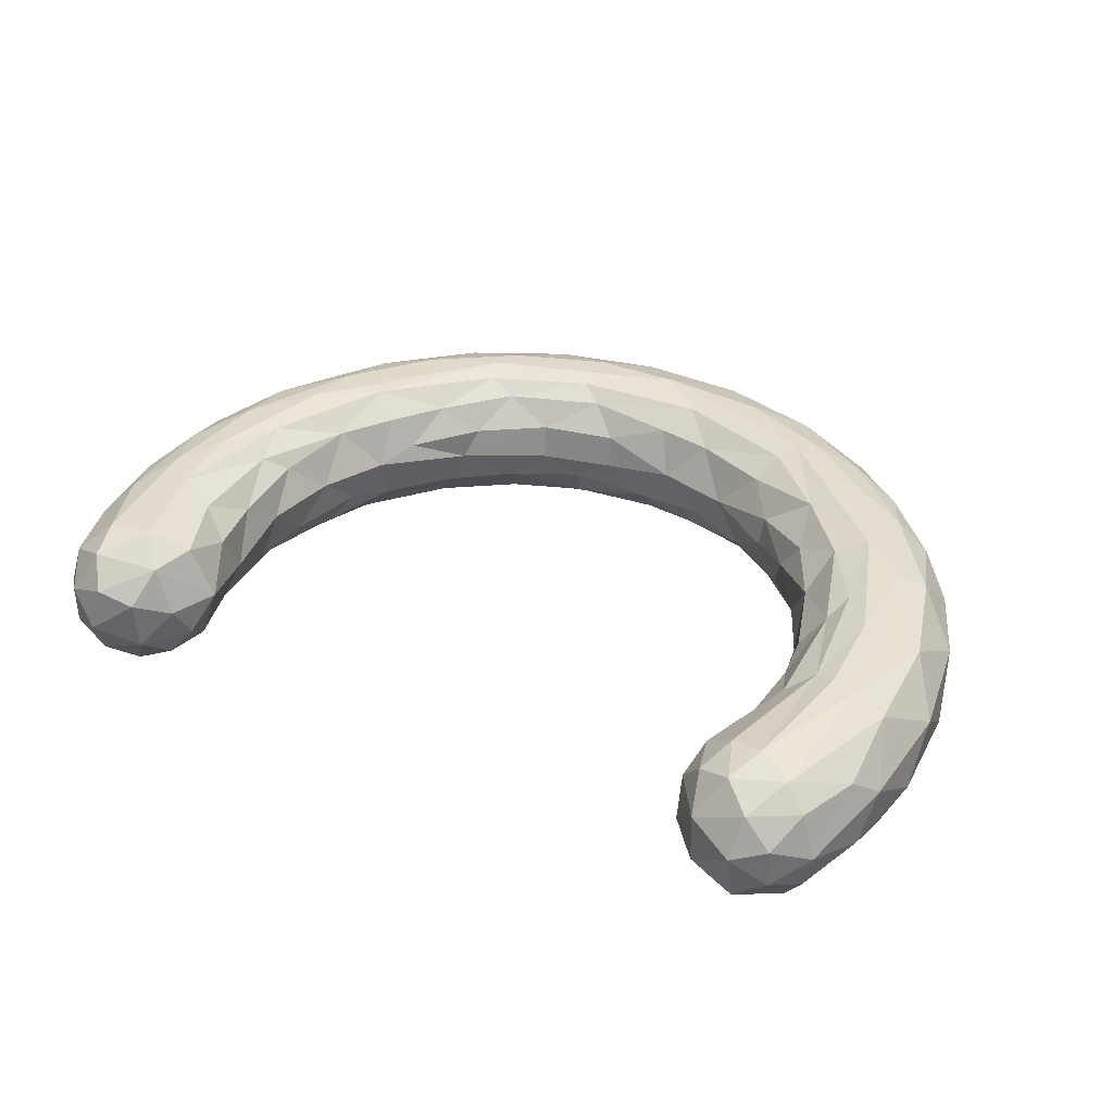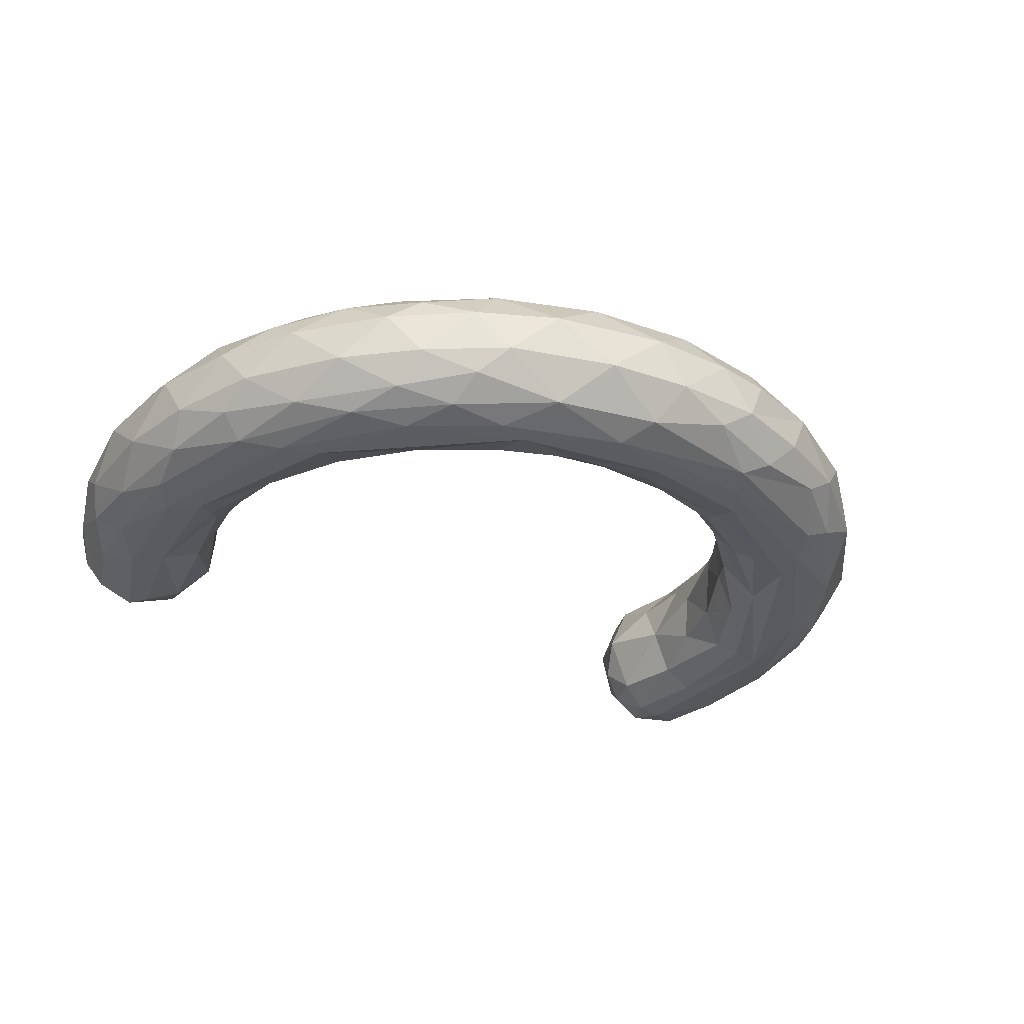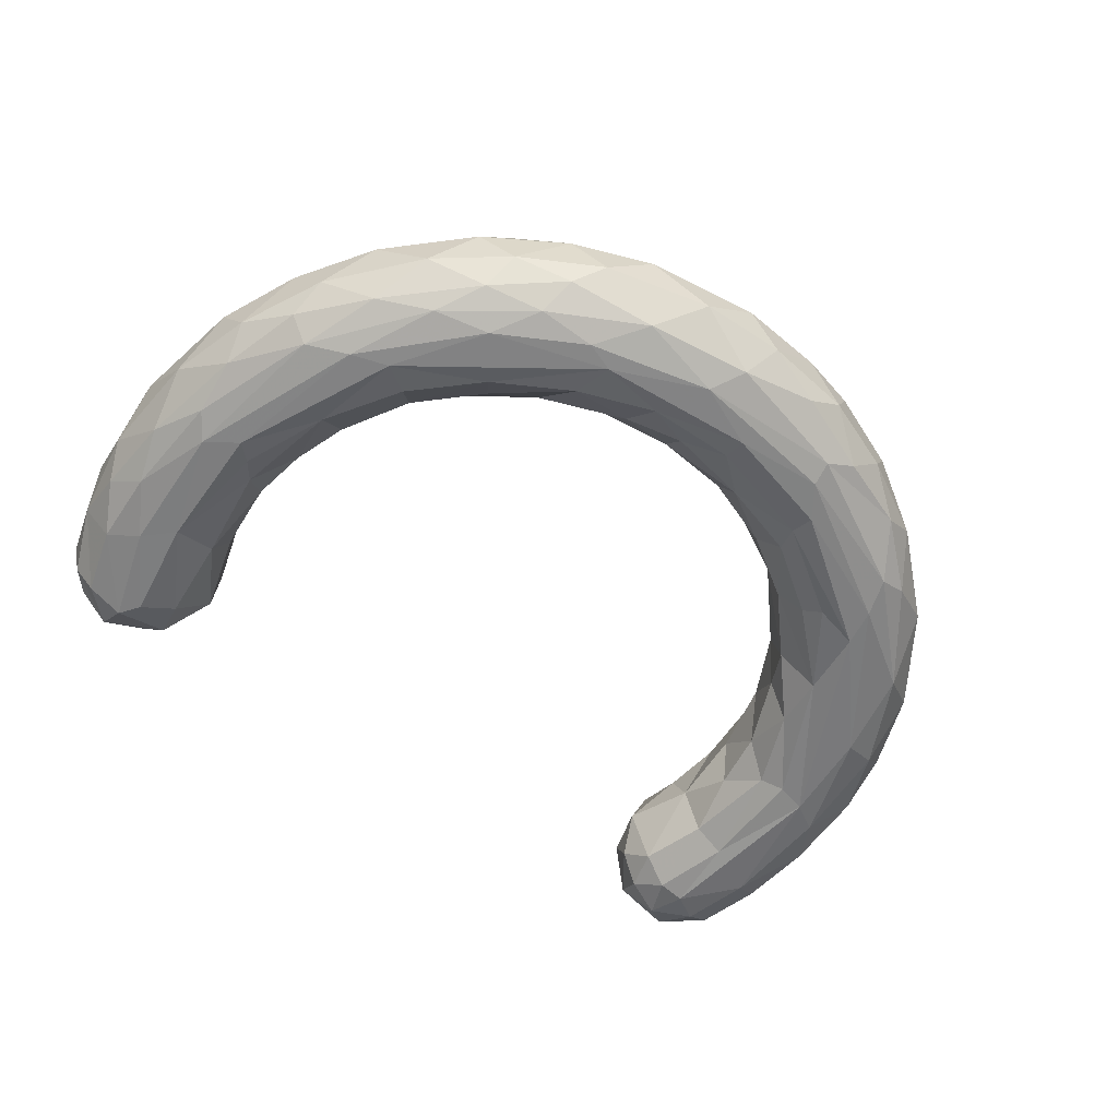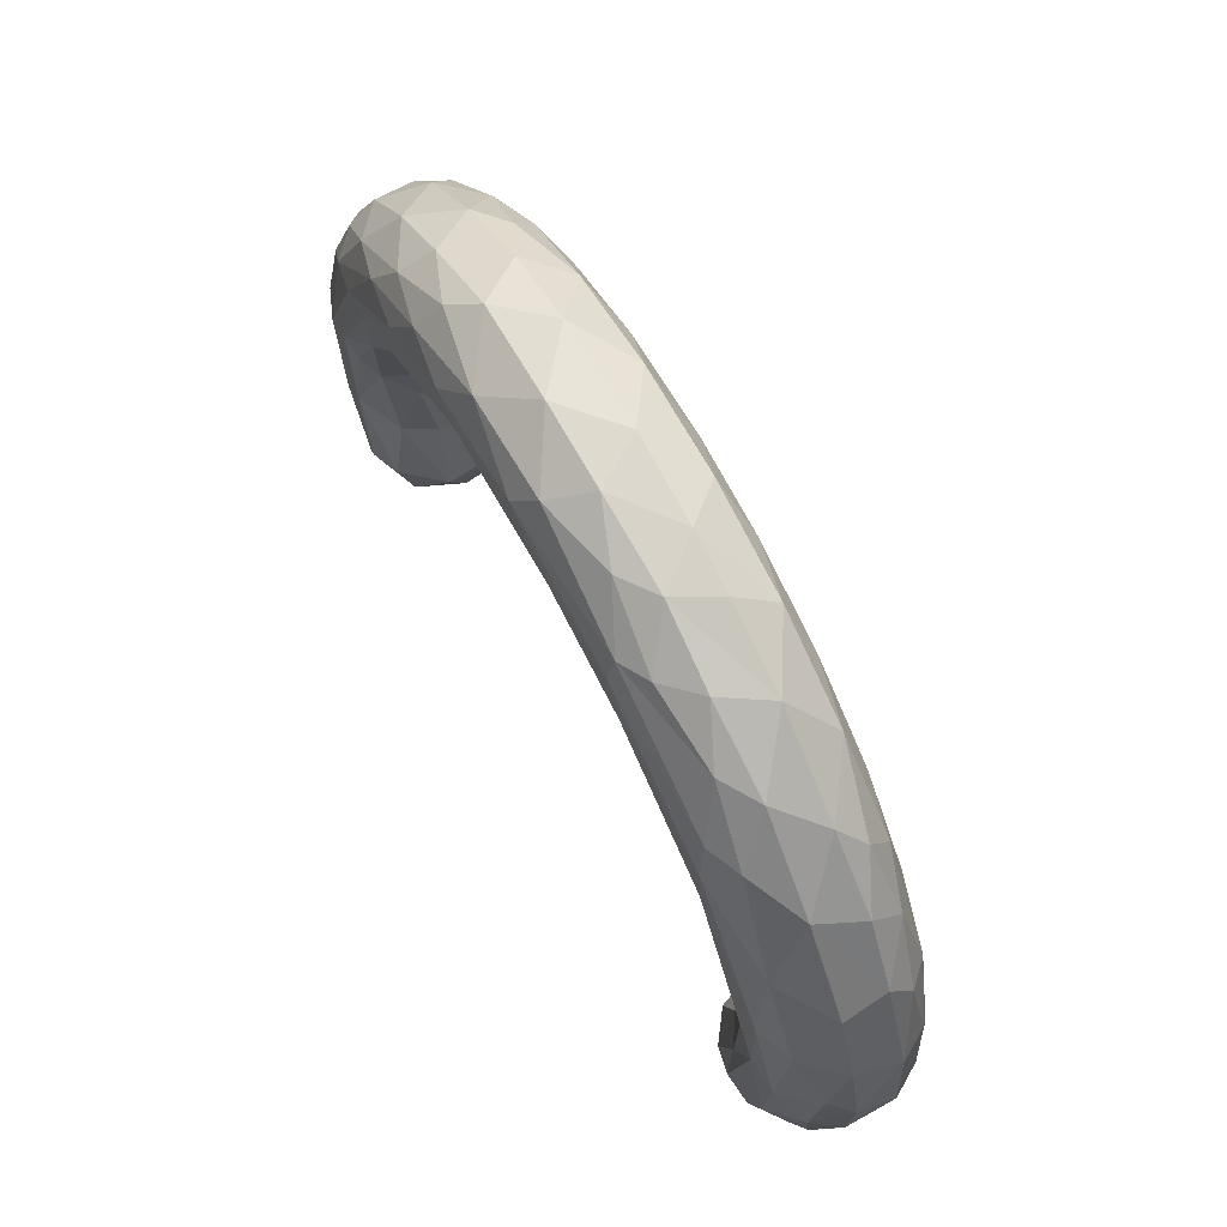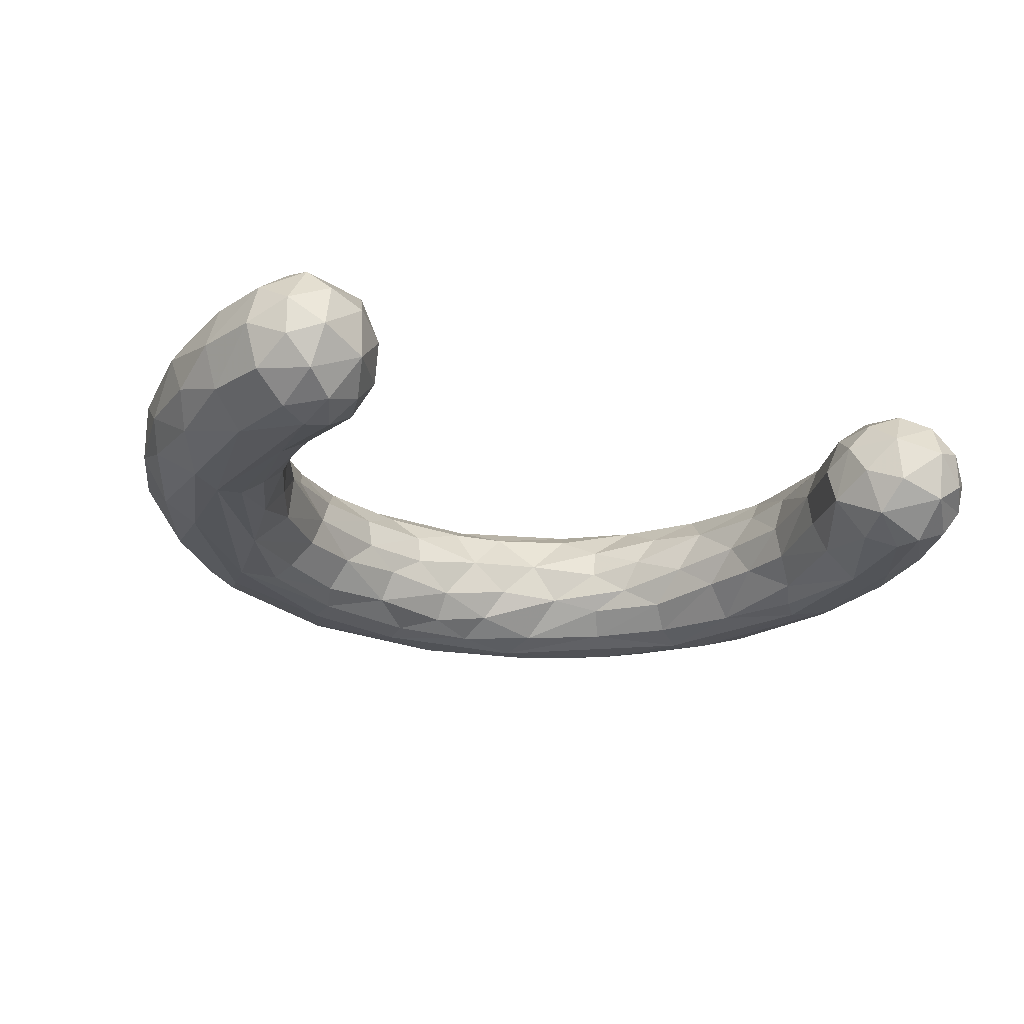
<metadata>
{"format":"obj","ext":"obj","renderer":"f3d","projection":"perspective","resolution":1024,"background":"white","views":[{"elev":36.1,"azim":-151.2,"up":"+Y"},{"elev":-31.5,"azim":-28.3,"up":"+Y"},{"elev":-58.1,"azim":-36.1,"up":"+Y"},{"elev":69.5,"azim":61.2,"up":"+Z"},{"elev":-24.1,"azim":153.0,"up":"+Y"}]}
</metadata>
<code>
v 22.55 4.126 -8.611
v 22.38 0.7222 -8.456
v 25.54 1.895 -9.661
v 20.54 3.064 -6.78
v 21.81 6.254 -6.508
v 25 4.932 -9.117
v 25.92 -0.8613 -8.344
v 24.02 -2.078 -6.949
v 21.67 -1.174 -6.141
v 20.15 0.6928 -5.343
v 27.82 3.827 -8.554
v 27.8 1.115 -8.546
v 19.44 2.805 -3.258
v 21.09 6.326 -3.449
v 23.63 7.801 -4.604
v 26.18 6.755 -7.452
v 22.85 -2.475 -4.096
v 20.93 -1.095 -3.31
v 29.04 5.451 -6.157
v 29.85 2.389 -6.466
v 28.88 -0.6445 -6.177
v 26.61 -2.486 -5.355
v 21.04 4.76 0.1586
v 26.65 7.633 -5.019
v 30.26 5.583 -1.739
v 31.17 2.537 -2.038
v 30.25 -0.5157 -1.912
v 24.64 -2.845 -4.115
v 22.9 6.707 1.218
v 25.26 7.83 2.004
v 28.98 7.111 0.3256
v 31.56 0.9185 1.823
v 27.94 -2.565 -0.6094
v 24.31 -2.488 1.214
v 22.32 -1.225 1.332
v 20.91 1.816 1.693
v 21.69 4.968 4.222
v 27.65 7.751 3.958
v 30.49 6.181 3.972
v 31.76 4.108 3.865
v 30.48 -1.158 3.736
v 26.36 -2.85 8.519
v 21.68 0.0719 5.47
v 21.08 2.964 6.782
v 25.97 7.87 7.223
v 29.16 7.128 7.842
v 31.05 4.108 11.65
v 31.73 1.105 7.276
v 30.69 -0.5355 9.47
v 28.45 -2.54 7.262
v 21.64 5.531 9.528
v 23.03 6.685 8.266
v 29.8 6.181 11.45
v 30.55 0.9185 13.45
v 24.41 -2.488 8.905
v 23.03 -1.646 8.156
v 21.1 0.2832 9.578
v 19.99 3.144 11.85
v 23.78 7.5 11.39
v 26.94 7.743 12.08
v 28.57 5.558 16.98
v 28.31 3.918 19.4
v 28.5 0.9144 18.93
v 28.4 -1.738 14.47
v 20.96 -1.285 13.48
v 20.26 6.189 14.8
v 27.01 7.151 16.44
v 25.89 -2.735 15.09
v 19.21 0.9327 14.38
v 17.77 3.143 16.37
v 18.01 6.123 18.31
v 23.58 7.873 16.43
v 23.09 7.751 20.09
v 25.4 6.181 21.77
v 25.31 4.104 23.96
v 25.15 -1.803 21.03
v 20.3 -2.172 17.53
v 17.81 0.1848 17.16
v 16.32 4.09 18.72
v 19.77 7.521 19.67
v 22.11 7.12 24.1
v 22.22 5.558 26.47
v 21.1 3.918 28.63
v 24.19 0.9143 25.45
v 18.52 -2.163 27.55
v 15.23 6.287 21.58
v 18.49 7.752 25.52
v 20.65 -1.158 27.27
v 19.56 -2.848 22.44
v 16.48 -2.488 23.07
v 15.62 -1.684 21.98
v 14.23 0.2114 21.17
v 13.3 2.502 21.43
v 12.46 4.562 22.37
v 16.99 6.789 29.43
v 18.74 1.105 30.51
v 16.38 -0.5352 31.12
v 19.15 -2.735 25.04
v 10.71 -2.848 28.71
v 11.07 6.706 25.16
v 13.12 7.507 25.68
v 12.86 7.752 29.37
v 14.95 4.108 32.8
v 13.25 0.9184 33.57
v 9.032 -2.169 32.61
v 10.94 -1.684 25.23
v 10.05 0.45 23.84
v 7.691 2.511 24.48
v 7.812 4.894 24.95
v 13.61 7.866 27.42
v 10.44 6.789 32.79
v 9.521 4.104 34.97
v 11.09 -1.158 33.15
v 10.39 -2.481 27.12
v 6.153 7.511 28.52
v 6.446 7.752 31.7
v 5.717 4.104 35.88
v 8.132 1.105 35.47
v 5.718 -0.5355 35.17
v 9.139 -2.732 31.04
v 5.697 -1.291 26.66
v 5.249 0.9327 25.48
v 2.647 2.511 25.69
v 2.685 4.805 26.15
v 4.602 6.696 27.46
v 3.397 7.871 30.62
v 3.258 6.789 34.42
v -0.1494 4.108 36.4
v 1.9 0.9183 36.31
v 3.002 -2.848 30.66
v 2.873 -2.488 29.09
v -1.388 6.235 27.11
v 0.2602 -1.708 34.62
v -0.04523 -1.684 27.83
v -0.07329 0.2611 26.24
v -2.498 3.294 25.61
v 0.1221 7.911 31.67
v -4.104 6.789 34.23
v -7.894 4.108 35.31
v -3.941 0.9144 36.11
v -1.346 -2.721 32.5
v -3.162 -2.488 28.97
v -3.995 -1.182 26.78
v -5.308 6.192 26.47
v -2.831 7.496 29.16
v -7.09 7.752 31.37
v -7.011 -1.766 33.64
v -5.162 0.9327 25.33
v -7.542 3.327 24.26
v -11.19 6.789 32.23
v -13.35 4.105 33.21
v -11.15 1.105 34.28
v -12.93 -0.5353 32.63
v -9.751 -2.729 30.47
v -8.358 -2.252 26.93
v -10.5 6.217 24.4
v -11.43 7.511 26.19
v -13.38 7.752 28.72
v -16.42 5.558 30.67
v -18.76 3.918 30
v -16.69 0.9183 31.32
v -13.65 -2.106 30.34
v -7.751 -2.848 29.76
v -9.378 0.388 23.89
v -12.07 2.511 21.73
v -12.42 4.668 21.98
v -12.4 7.87 27.55
v -17.11 7.128 28.1
v -17.52 -1.158 29.29
v -15.73 -2.729 27.19
v -13.57 -2.207 23.97
v -12.65 -0.5082 22.46
v -14.97 3.323 19.11
v -15.85 7.203 21.99
v -18.82 7.752 24.6
v -20.58 6.181 26.72
v -21.32 0.9143 27.76
v -19.48 -2.097 26.13
v -14.23 0.9327 20.22
v -16.53 5.531 18.76
v -22.27 7.138 23.07
v -24.66 5.558 22.77
v -23.89 3.955 25.06
v -22.97 -1.158 24.13
v -25.1 -2.128 18.99
v -17.83 -2.206 19.96
v -16.57 -0.5083 18.71
v -17.29 1.956 16.09
v -19.63 7.229 17.44
v -27.26 4.105 19.9
v -26.1 1.105 22.06
v -26.59 -0.5353 19.68
v -19.78 -2.847 21.33
v -18.7 4.948 14.78
v -21.63 7.87 18.75
v -26.63 6.825 17.1
v -29.62 4.108 14.51
v -28.88 0.9183 16.42
v -22.34 -2.731 20.44
v -21.07 -2.243 14.95
v -19.06 0.1083 13.91
v -19.53 2.511 11.33
v -22.72 7.511 12.52
v -24.8 7.755 16.12
v -30.56 0.9143 10.82
v -28.36 -1.158 14.29
v -20.31 0.1791 10.11
v -20.5 4.788 9.449
v -21.96 6.732 10.57
v -24.96 7.87 9.712
v -28.79 6.825 10.07
v -28.08 -2.105 10.64
v -24.72 -2.848 10.48
v -23.54 -2.488 9.289
v -20.48 2.511 6.232
v -21.1 5.077 5.776
v -31.05 4.109 6.819
v -29.78 -1.158 6.917
v -26.86 -2.737 8.941
v -22.45 -1.647 7.679
v -20.96 0.1717 6.249
v -25.35 7.87 3.322
v -29.15 6.825 2.72
v -31.11 1.105 3.408
v -30.12 -0.5354 1.189
v -28.6 -2.105 3.381
v -24.57 -2.8 1.747
v -20.14 3.27 1.122
v -21.07 5.531 0.9126
v -22.42 6.662 2.26
v -24.02 7.489 3.83
v -27.12 7.752 3.349
v -29.39 5.539 -2.719
v -30.61 3.933 -0.8968
v -30.07 0.8916 -2.774
v -28.34 -1.81 -2.005
v -26.51 -2.728 -0.159
v -23.54 -2.849 -5.26
v -21.57 -1.21 0.9767
v -20.38 0.9326 0.9973
v -26.4 7.168 -6.27
v -27.9 5.667 -6.945
v -28.87 2.634 -7.26
v -28.29 0.1827 -7.149
v -26.98 -1.658 -6.733
v -24.14 7.91 -5.145
v -18.76 3.214 -3.491
v -19.85 5.914 -3.833
v -21.93 7.498 -4.701
v -24.5 -2.7 -6.715
v -21.27 -2.161 -4.347
v -18.87 0.514 -4.218
v -26.75 3.908 -9.283
v -26.78 1.195 -9.292
v -19.55 1.959 -7.322
v -19.2 4.33 -5.875
v -20.69 6.197 -6.714
v -23.02 7.101 -7.585
v -24.88 5.884 -9.031
v -24.55 -0.3708 -9.628
v -20.83 -1.245 -7.077
v -24.47 3.128 -10.34
v -21.34 4.301 -9.047
v -21.51 0.8966 -9.207
f 1 3 2
f 1 6 3
f 2 4 1
f 4 5 1
f 1 5 6
f 3 7 2
f 2 7 8
f 2 8 9
f 2 9 10
f 2 10 4
f 4 13 5
f 5 16 6
f 6 16 11
f 6 11 3
f 3 11 12
f 3 12 7
f 10 13 4
f 13 14 5
f 5 14 15
f 5 15 16
f 16 24 19
f 16 19 11
f 11 19 20
f 11 20 12
f 12 20 21
f 12 21 7
f 7 21 22
f 7 22 8
f 8 17 9
f 9 17 18
f 9 18 10
f 10 18 13
f 15 24 16
f 8 22 28
f 8 28 17
f 13 36 23
f 13 23 14
f 14 23 29
f 14 29 30
f 14 30 15
f 15 30 24
f 24 31 25
f 24 25 19
f 19 25 26
f 19 26 20
f 20 26 27
f 20 27 21
f 21 27 33
f 21 33 22
f 22 33 28
f 28 34 17
f 17 34 35
f 17 35 18
f 18 35 36
f 18 36 13
f 36 37 23
f 23 37 29
f 30 38 24
f 24 38 31
f 31 39 25
f 25 39 40
f 25 40 26
f 26 40 32
f 26 32 27
f 27 32 41
f 27 41 33
f 33 42 28
f 28 42 34
f 36 44 37
f 37 52 29
f 29 52 30
f 30 45 38
f 38 46 31
f 31 46 39
f 40 48 32
f 32 48 41
f 41 50 33
f 33 50 42
f 42 55 34
f 34 55 56
f 34 56 35
f 35 56 43
f 35 43 36
f 36 43 44
f 37 44 51
f 37 51 52
f 52 59 30
f 30 59 45
f 45 60 38
f 38 60 46
f 46 53 39
f 39 53 47
f 39 47 40
f 40 47 48
f 48 49 41
f 41 49 50
f 56 57 43
f 43 57 44
f 44 58 51
f 59 72 45
f 45 72 60
f 60 67 46
f 46 67 53
f 47 54 48
f 48 54 49
f 49 54 64
f 49 64 50
f 50 64 68
f 50 68 42
f 57 58 44
f 58 66 51
f 51 66 52
f 52 66 59
f 67 61 53
f 53 61 47
f 47 61 62
f 47 62 63
f 47 63 54
f 54 63 64
f 42 77 55
f 55 77 65
f 55 65 56
f 56 65 57
f 57 65 69
f 57 69 58
f 58 70 66
f 66 80 59
f 59 80 72
f 72 73 60
f 60 73 67
f 67 74 61
f 61 74 62
f 63 76 64
f 64 76 68
f 68 89 42
f 42 89 77
f 65 77 78
f 65 78 69
f 69 70 58
f 70 79 71
f 70 71 66
f 66 71 80
f 73 81 67
f 67 81 74
f 74 75 62
f 62 75 84
f 62 84 63
f 63 84 76
f 76 98 68
f 68 98 89
f 69 78 70
f 70 93 79
f 79 86 71
f 71 86 80
f 80 110 72
f 72 110 87
f 72 87 73
f 73 87 81
f 81 82 74
f 74 82 75
f 75 82 83
f 75 83 84
f 84 88 76
f 76 88 85
f 76 85 98
f 89 90 77
f 77 90 91
f 77 91 92
f 77 92 78
f 78 92 93
f 78 93 70
f 93 94 79
f 79 94 86
f 86 101 80
f 80 101 110
f 87 95 81
f 81 95 82
f 82 95 83
f 83 96 84
f 84 96 88
f 86 94 100
f 86 100 101
f 110 102 87
f 87 102 95
f 95 103 83
f 83 103 96
f 96 97 88
f 88 97 85
f 98 99 89
f 89 99 114
f 89 114 90
f 90 114 106
f 90 106 91
f 91 106 92
f 92 107 93
f 93 108 109
f 93 109 94
f 94 109 100
f 102 111 95
f 95 111 103
f 103 104 96
f 96 104 97
f 97 104 113
f 97 113 105
f 97 105 85
f 85 105 120
f 85 120 98
f 98 120 99
f 106 107 92
f 107 108 93
f 109 125 100
f 100 125 115
f 100 115 101
f 101 115 110
f 110 116 102
f 102 116 111
f 111 112 103
f 103 112 118
f 103 118 104
f 104 118 113
f 114 121 106
f 106 121 107
f 107 121 122
f 107 122 108
f 108 123 124
f 108 124 109
f 109 124 125
f 115 126 110
f 110 126 116
f 116 127 111
f 111 127 117
f 111 117 112
f 112 117 118
f 118 119 113
f 113 119 105
f 120 130 99
f 99 130 131
f 99 131 114
f 114 131 121
f 122 123 108
f 125 145 115
f 115 145 126
f 126 137 116
f 116 137 127
f 127 128 117
f 117 128 129
f 117 129 118
f 118 129 119
f 119 129 133
f 119 133 105
f 105 133 141
f 105 141 120
f 120 141 130
f 131 134 121
f 121 134 135
f 121 135 122
f 122 135 123
f 123 136 124
f 124 136 132
f 124 132 125
f 125 132 145
f 145 137 126
f 137 138 127
f 127 138 128
f 128 140 129
f 129 140 133
f 141 163 130
f 130 163 142
f 130 142 131
f 131 142 134
f 135 136 123
f 136 144 132
f 132 144 145
f 137 146 138
f 138 139 128
f 128 139 140
f 140 147 133
f 133 147 141
f 142 143 134
f 134 143 135
f 135 143 148
f 135 148 136
f 136 149 144
f 145 167 137
f 137 167 146
f 146 150 138
f 138 150 139
f 139 152 140
f 140 152 147
f 147 154 141
f 141 154 163
f 163 155 142
f 142 155 143
f 143 155 164
f 143 164 148
f 148 149 136
f 149 156 144
f 144 156 157
f 144 157 145
f 145 157 167
f 167 158 146
f 146 158 150
f 150 151 139
f 139 151 152
f 152 153 147
f 147 153 162
f 147 162 154
f 148 164 149
f 149 165 166
f 149 166 156
f 158 168 150
f 150 168 159
f 150 159 151
f 151 159 160
f 151 160 161
f 151 161 152
f 152 161 153
f 153 161 169
f 153 169 162
f 162 170 154
f 154 170 163
f 163 171 155
f 155 171 172
f 155 172 164
f 164 165 149
f 156 166 174
f 156 174 157
f 157 174 167
f 167 175 158
f 158 175 168
f 168 176 159
f 159 176 160
f 160 177 161
f 161 177 169
f 169 178 162
f 162 178 170
f 170 193 163
f 163 193 171
f 172 179 164
f 164 179 165
f 165 173 166
f 166 173 180
f 166 180 174
f 174 195 167
f 167 195 175
f 175 181 168
f 168 181 176
f 176 183 160
f 160 183 177
f 177 184 169
f 169 184 178
f 178 199 170
f 170 199 193
f 193 186 171
f 171 186 187
f 171 187 172
f 172 187 179
f 179 173 165
f 173 188 194
f 173 194 180
f 180 189 174
f 174 189 195
f 195 204 175
f 175 204 181
f 181 182 176
f 176 182 183
f 183 191 177
f 177 191 184
f 184 185 178
f 178 185 199
f 187 188 179
f 179 188 173
f 180 194 189
f 204 196 181
f 181 196 182
f 182 196 190
f 182 190 183
f 183 190 191
f 191 192 184
f 184 192 185
f 193 200 186
f 186 200 201
f 186 201 187
f 187 201 188
f 188 202 194
f 194 209 189
f 189 209 203
f 189 203 195
f 196 197 190
f 190 197 198
f 190 198 191
f 191 198 192
f 192 198 206
f 192 206 185
f 199 213 193
f 193 213 200
f 201 202 188
f 202 208 194
f 194 208 209
f 203 210 195
f 195 210 204
f 204 211 196
f 196 211 197
f 197 205 198
f 198 205 206
f 206 212 185
f 185 212 219
f 185 219 199
f 199 219 213
f 213 214 200
f 200 214 220
f 200 220 207
f 200 207 201
f 201 207 202
f 202 215 208
f 208 216 209
f 209 231 203
f 203 231 210
f 210 232 204
f 204 232 211
f 211 217 197
f 197 217 205
f 205 218 206
f 206 218 212
f 220 221 207
f 207 221 215
f 207 215 202
f 215 216 208
f 216 230 209
f 209 230 231
f 231 222 210
f 210 222 232
f 232 223 211
f 211 223 217
f 217 224 205
f 205 224 218
f 218 226 212
f 212 226 219
f 219 227 213
f 213 227 214
f 214 227 220
f 215 228 216
f 216 228 229
f 216 229 230
f 223 234 217
f 217 234 224
f 224 225 218
f 218 225 226
f 226 237 219
f 219 237 227
f 227 239 220
f 220 239 221
f 221 239 240
f 221 240 228
f 221 228 215
f 231 246 222
f 222 246 232
f 232 241 223
f 223 241 233
f 223 233 234
f 234 235 224
f 224 235 225
f 225 235 236
f 225 236 226
f 226 236 237
f 237 238 227
f 228 247 248
f 228 248 229
f 229 248 230
f 230 248 249
f 230 249 231
f 231 249 246
f 232 246 241
f 241 242 233
f 233 242 243
f 233 243 234
f 234 243 235
f 235 243 244
f 235 244 245
f 235 245 236
f 236 245 250
f 236 250 237
f 237 250 238
f 238 251 227
f 227 251 239
f 239 251 252
f 239 252 240
f 240 252 247
f 240 247 228
f 249 258 246
f 246 258 241
f 247 252 256
f 247 256 248
f 248 256 257
f 248 257 249
f 249 257 258
f 258 259 241
f 241 259 242
f 242 259 253
f 242 253 243
f 243 253 254
f 243 254 244
f 244 254 260
f 244 260 245
f 245 260 250
f 250 261 238
f 238 261 251
f 251 261 252
f 252 255 256
f 259 262 253
f 253 262 254
f 254 262 260
f 250 260 261
f 261 255 252
f 256 255 263
f 256 263 257
f 257 263 258
f 258 263 259
f 259 263 262
f 260 264 261
f 261 264 255
f 255 264 263
f 260 262 264
f 263 264 262

</code>
